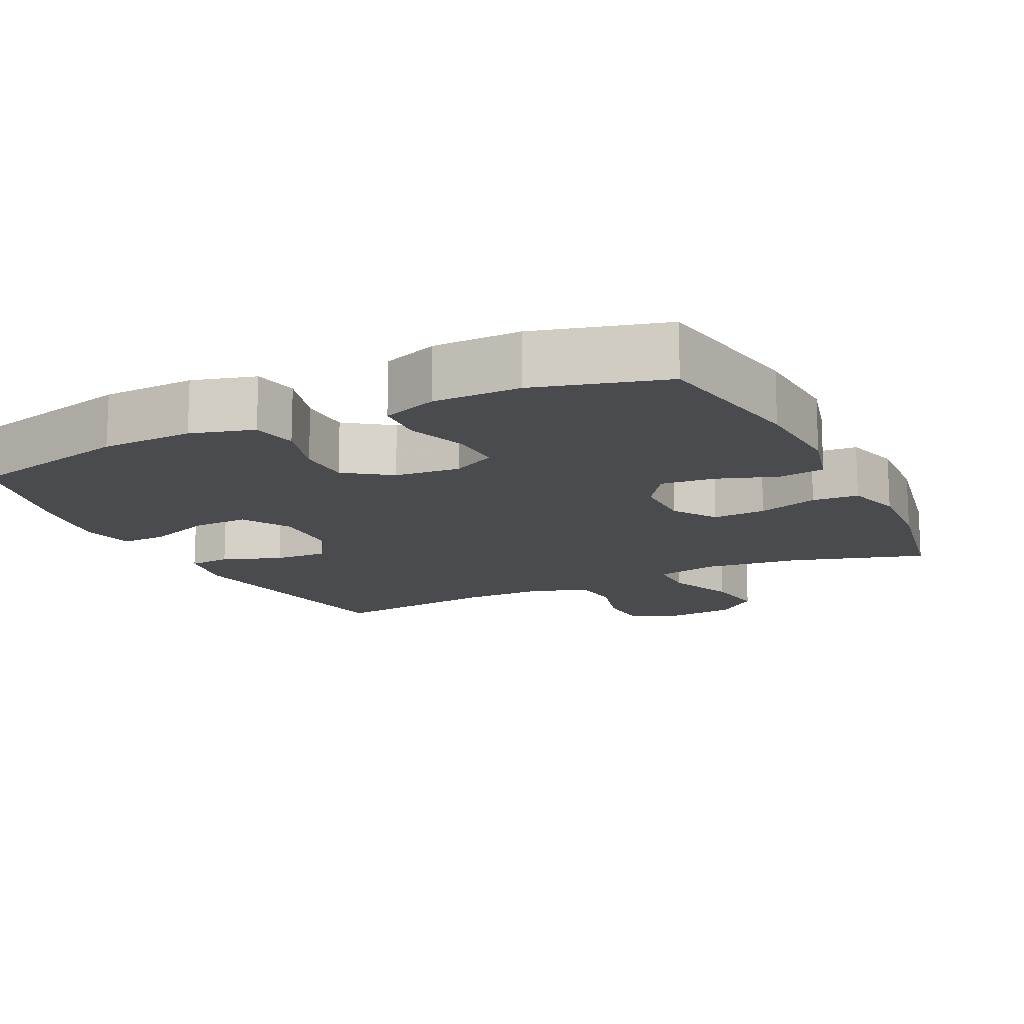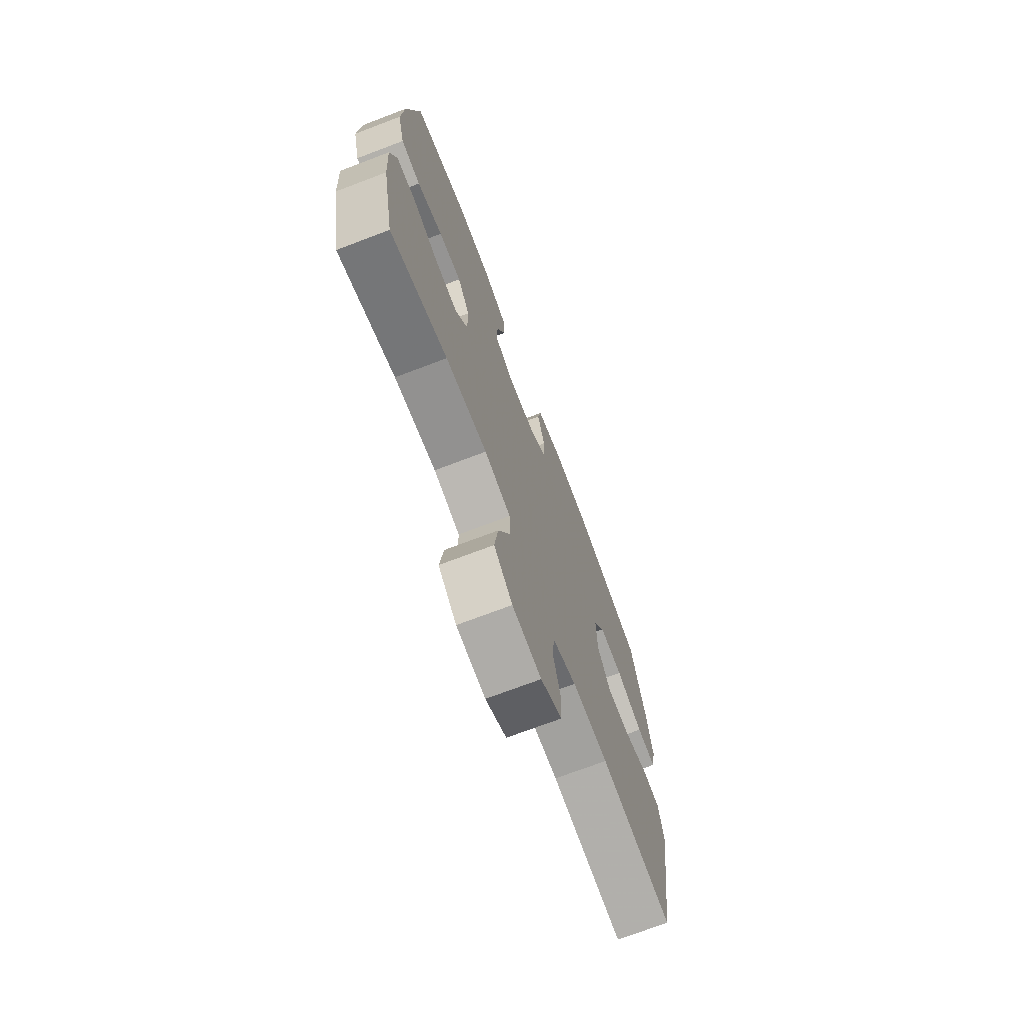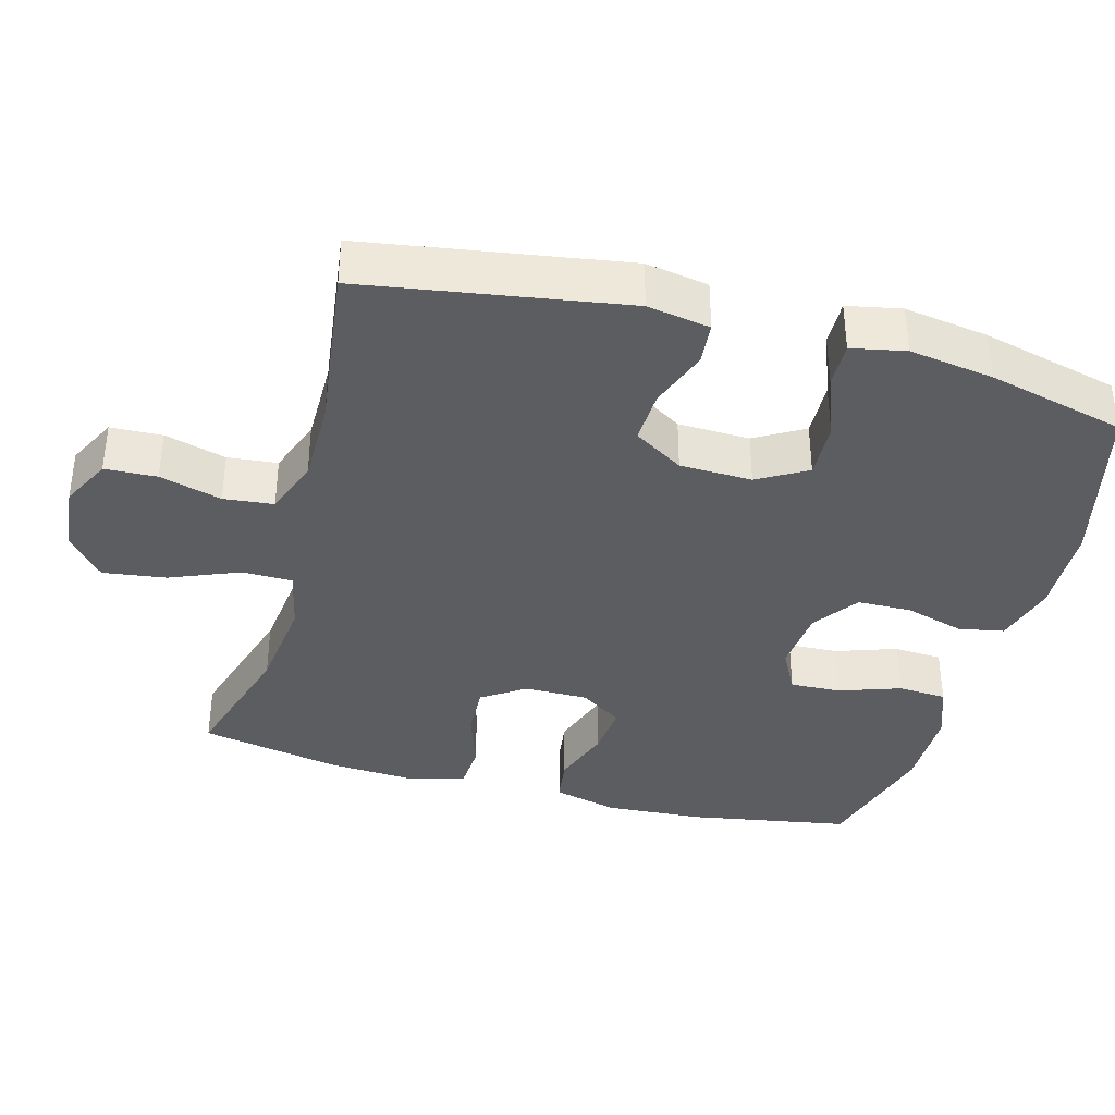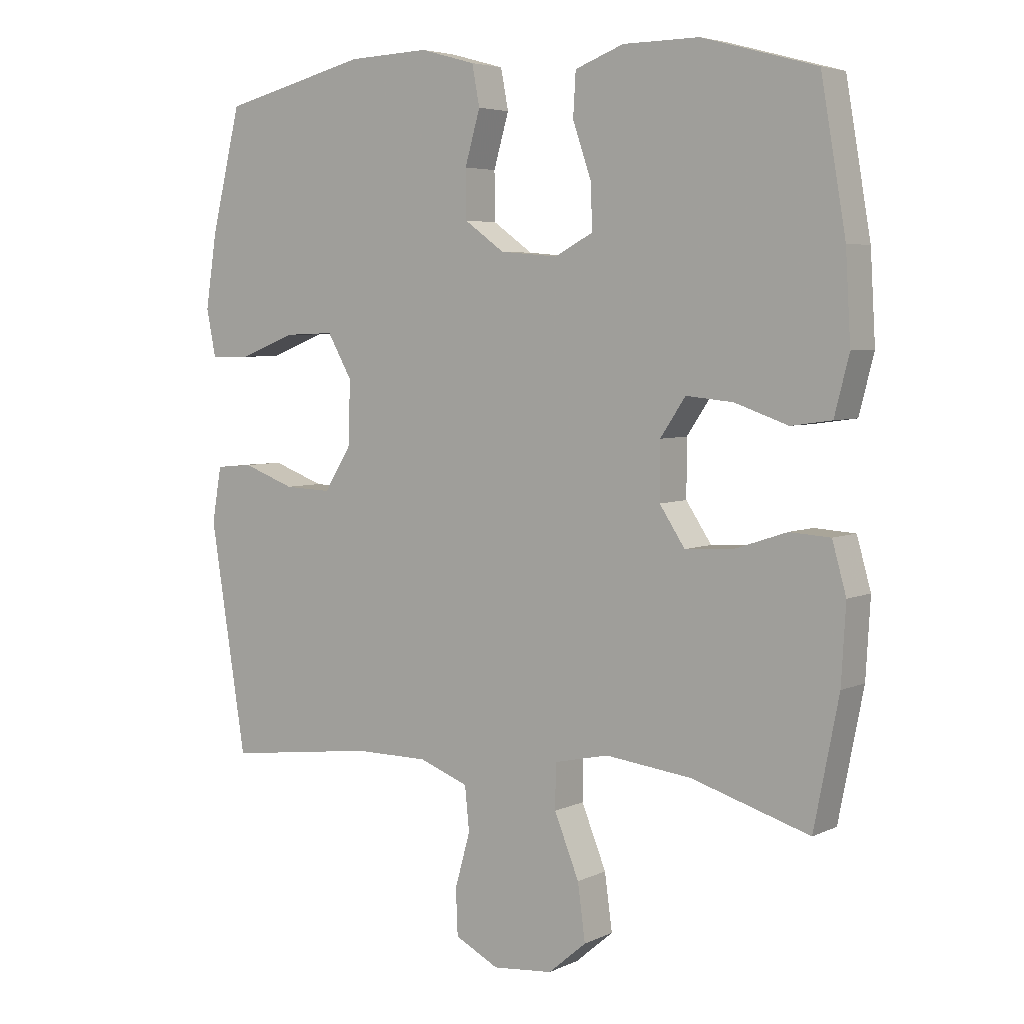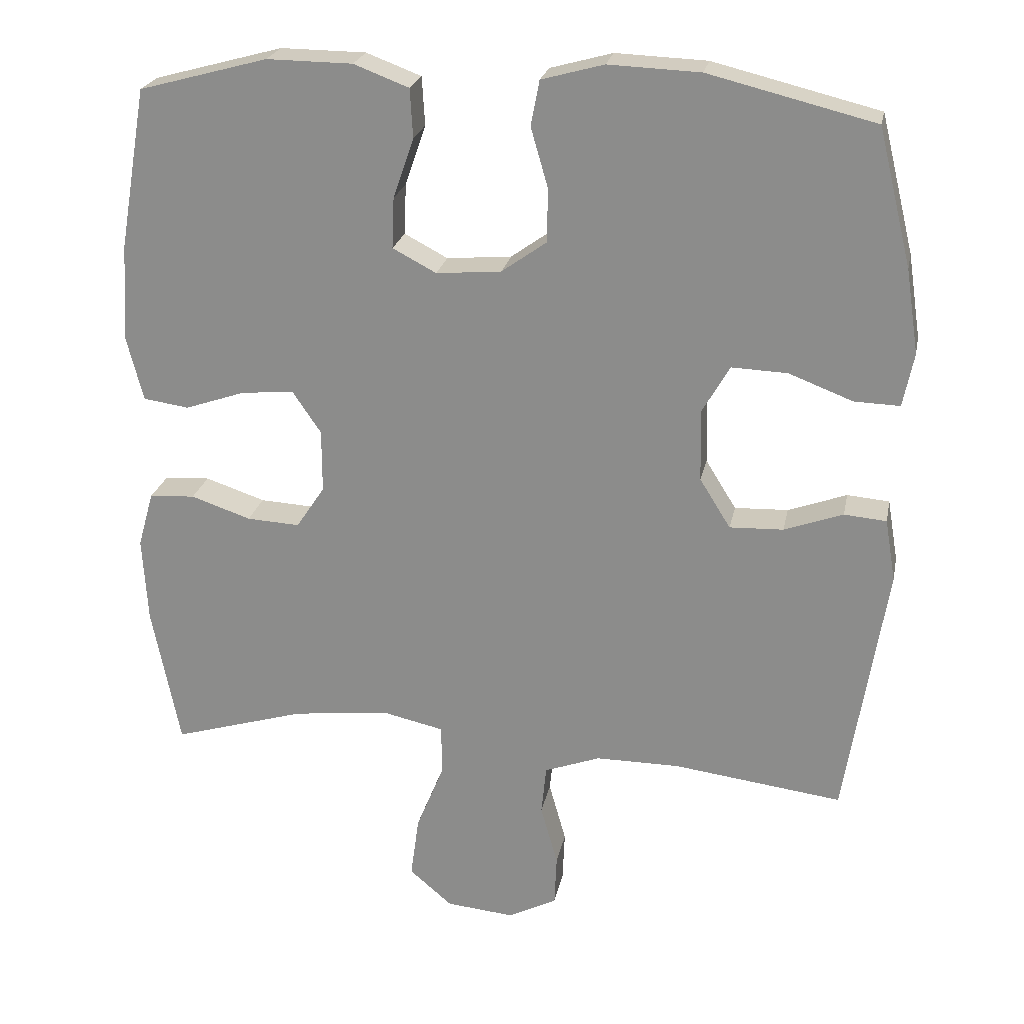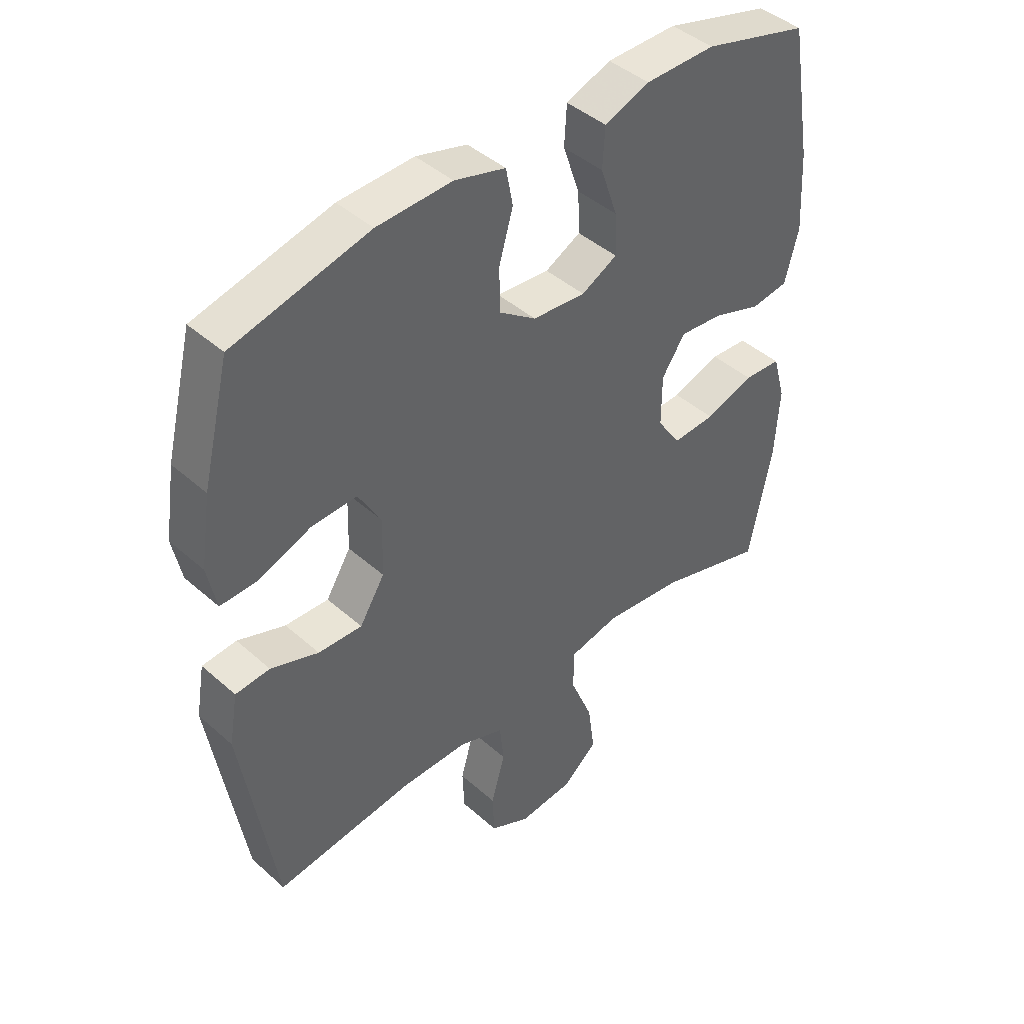
<metadata>
{"format":"obj","ext":"obj","renderer":"f3d","projection":"perspective","resolution":1024,"background":"white","views":[{"elev":-14.3,"azim":26.0,"up":"+Y"},{"elev":-72.1,"azim":110.8,"up":"+Z"},{"elev":-37.2,"azim":-105.2,"up":"+Y"},{"elev":4.9,"azim":35.4,"up":"+Z"},{"elev":23.5,"azim":-168.7,"up":"+Z"},{"elev":43.5,"azim":-43.8,"up":"+Z"}]}
</metadata>
<code>
v -0.5 0.07 0.5
v -0.268 0.07 0.557
v -0.14 0.07 0.562
v -0.053 0.07 0.538
v -0.041 0.07 0.475
v -0.065 0.07 0.392
v -0.064 0.07 0.317
v -0.001 0.07 0.272
v 0.09 0.07 0.264
v 0.151 0.07 0.296
v 0.148 0.07 0.367
v 0.119 0.07 0.451
v 0.123 0.07 0.519
v 0.2 0.07 0.548
v 0.32 0.07 0.549
v 0.5 0.07 0.5
v 0.539 0.07 0.274
v 0.547 0.07 0.138
v 0.524 0.07 0.048
v 0.46 0.07 0.039
v 0.376 0.07 0.068
v 0.302 0.07 0.075
v 0.262 0.07 0.016
v 0.262 0.07 -0.072
v 0.302 0.07 -0.132
v 0.376 0.07 -0.128
v 0.46 0.07 -0.1
v 0.524 0.07 -0.104
v 0.546 0.07 -0.182
v 0.539 0.07 -0.302
v 0.5 0.07 -0.5
v 0.314 0.07 -0.444
v 0.178 0.07 -0.428
v 0.092 0.07 -0.447
v 0.091 0.07 -0.517
v 0.13 0.07 -0.613
v 0.142 0.07 -0.701
v 0.082 0.07 -0.752
v -0.013 0.07 -0.761
v -0.082 0.07 -0.726
v -0.085 0.07 -0.654
v -0.061 0.07 -0.568
v -0.068 0.07 -0.499
v -0.146 0.07 -0.47
v -0.263 0.07 -0.47
v -0.5 0.07 -0.5
v -0.557 0.07 -0.14
v -0.542 0.07 -0.053
v -0.483 0.07 -0.048
v -0.401 0.07 -0.078
v -0.326 0.07 -0.081
v -0.283 0.07 -0.012
v -0.28 0.07 0.088
v -0.319 0.07 0.156
v -0.397 0.07 0.153
v -0.486 0.07 0.119
v -0.55 0.07 0.117
v -0.565 0.07 0.192
v -0.547 0.07 0.309
v -0.5 0 0.5
v -0.268 0 0.557
v -0.14 0 0.562
v -0.053 0 0.538
v -0.041 0 0.475
v -0.065 0 0.392
v -0.064 0 0.317
v -0.001 0 0.272
v 0.09 0 0.264
v 0.151 0 0.296
v 0.148 0 0.367
v 0.119 0 0.451
v 0.123 0 0.519
v 0.2 0 0.548
v 0.32 0 0.549
v 0.5 0 0.5
v 0.539 0 0.274
v 0.547 0 0.138
v 0.524 0 0.048
v 0.46 0 0.039
v 0.376 0 0.068
v 0.302 0 0.075
v 0.262 0 0.016
v 0.262 0 -0.072
v 0.302 0 -0.132
v 0.376 0 -0.128
v 0.46 0 -0.1
v 0.524 0 -0.104
v 0.546 0 -0.182
v 0.539 0 -0.302
v 0.5 0 -0.5
v 0.314 0 -0.444
v 0.178 0 -0.428
v 0.092 0 -0.447
v 0.091 0 -0.517
v 0.13 0 -0.613
v 0.142 0 -0.701
v 0.082 0 -0.752
v -0.013 0 -0.761
v -0.082 0 -0.726
v -0.085 0 -0.654
v -0.061 0 -0.568
v -0.068 0 -0.499
v -0.146 0 -0.47
v -0.263 0 -0.47
v -0.5 0 -0.5
v -0.557 0 -0.14
v -0.542 0 -0.053
v -0.483 0 -0.048
v -0.401 0 -0.078
v -0.326 0 -0.081
v -0.283 0 -0.012
v -0.28 0 0.088
v -0.319 0 0.156
v -0.397 0 0.153
v -0.486 0 0.119
v -0.55 0 0.117
v -0.565 0 0.192
v -0.547 0 0.309
f 55 56 57 58
f 54 55 58 59
f 47 48 49 50
f 45 46 47 50
f 44 45 50 51
f 43 44 51 52
f 39 40 41 42
f 39 42 43
f 38 39 43
f 35 36 37 38
f 34 35 38 43
f 29 30 31 32
f 29 32 33
f 26 27 28 29
f 25 26 29 33
f 24 25 33 34
f 18 19 20 21
f 18 21 22
f 17 18 22
f 16 17 22
f 15 16 22 23
f 11 12 13 14
f 10 11 14 15
f 3 4 5 6
f 3 6 7
f 2 3 7
f 54 59 1 2
f 53 54 2 7
f 52 53 7 8
f 43 52 8 9
f 23 24 34 43
f 10 15 23 43
f 9 10 43
f 117 116 115 114
f 118 117 114 113
f 109 108 107 106
f 109 106 105 104
f 110 109 104 103
f 111 110 103 102
f 101 100 99 98
f 102 101 98
f 102 98 97
f 97 96 95 94
f 102 97 94 93
f 91 90 89 88
f 92 91 88
f 88 87 86 85
f 92 88 85 84
f 93 92 84 83
f 80 79 78 77
f 81 80 77
f 81 77 76
f 81 76 75
f 82 81 75 74
f 73 72 71 70
f 74 73 70 69
f 65 64 63 62
f 66 65 62
f 66 62 61
f 61 60 118 113
f 66 61 113 112
f 67 66 112 111
f 68 67 111 102
f 102 93 83 82
f 102 82 74 69
f 102 69 68
f 1 60 61 2
f 2 61 62 3
f 3 62 63 4
f 4 63 64 5
f 5 64 65 6
f 6 65 66 7
f 7 66 67 8
f 8 67 68 9
f 9 68 69 10
f 10 69 70 11
f 11 70 71 12
f 12 71 72 13
f 13 72 73 14
f 14 73 74 15
f 15 74 75 16
f 16 75 76 17
f 17 76 77 18
f 18 77 78 19
f 19 78 79 20
f 20 79 80 21
f 21 80 81 22
f 22 81 82 23
f 23 82 83 24
f 24 83 84 25
f 25 84 85 26
f 26 85 86 27
f 27 86 87 28
f 28 87 88 29
f 29 88 89 30
f 30 89 90 31
f 31 90 91 32
f 32 91 92 33
f 33 92 93 34
f 34 93 94 35
f 35 94 95 36
f 36 95 96 37
f 37 96 97 38
f 38 97 98 39
f 39 98 99 40
f 40 99 100 41
f 41 100 101 42
f 42 101 102 43
f 43 102 103 44
f 44 103 104 45
f 45 104 105 46
f 46 105 106 47
f 47 106 107 48
f 48 107 108 49
f 49 108 109 50
f 50 109 110 51
f 51 110 111 52
f 52 111 112 53
f 53 112 113 54
f 54 113 114 55
f 55 114 115 56
f 56 115 116 57
f 57 116 117 58
f 58 117 118 59
f 59 118 60 1

</code>
